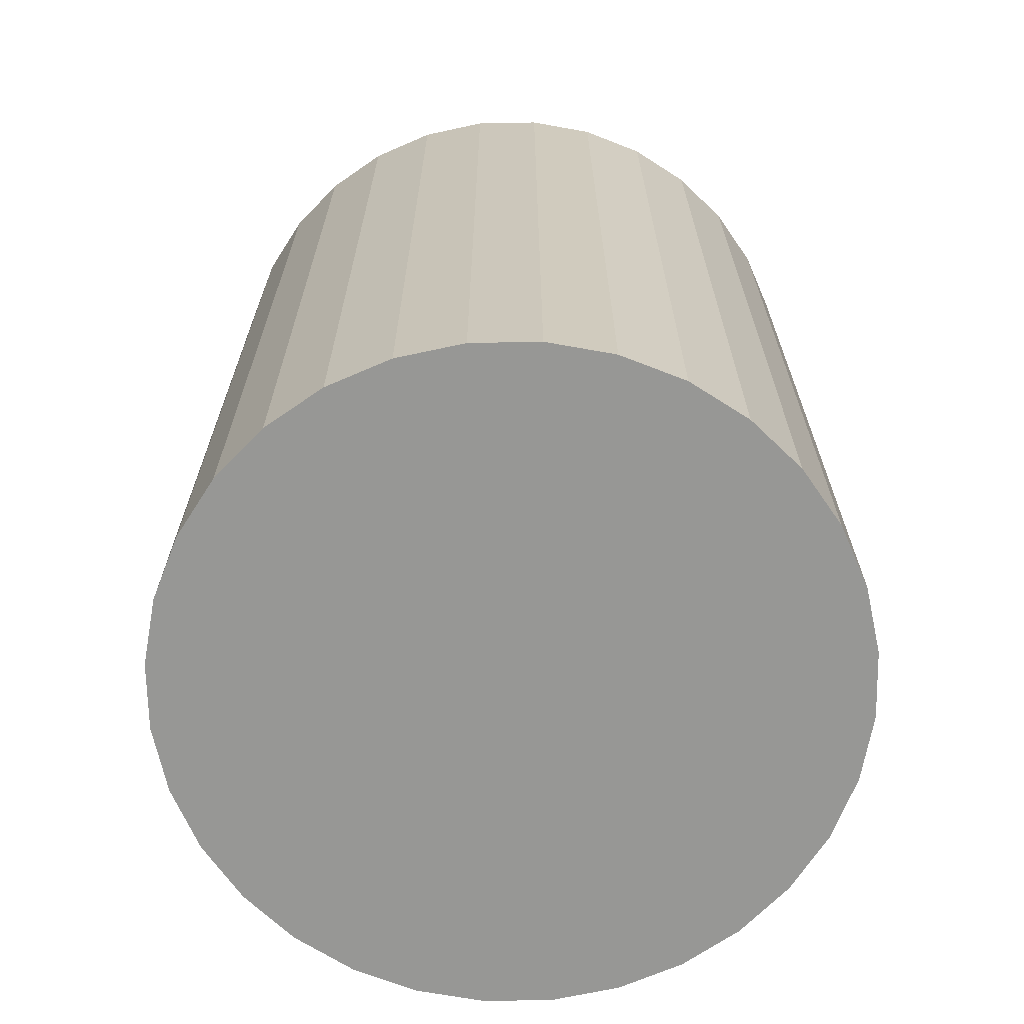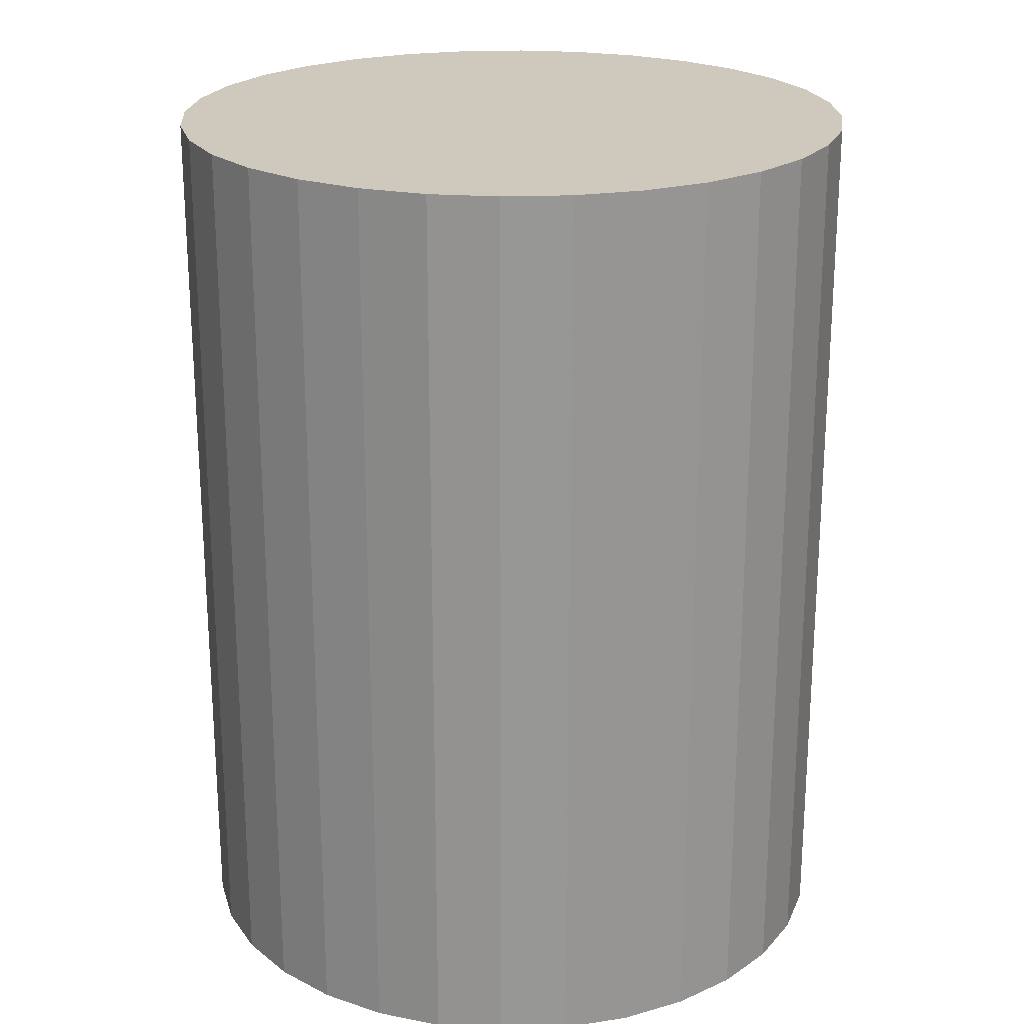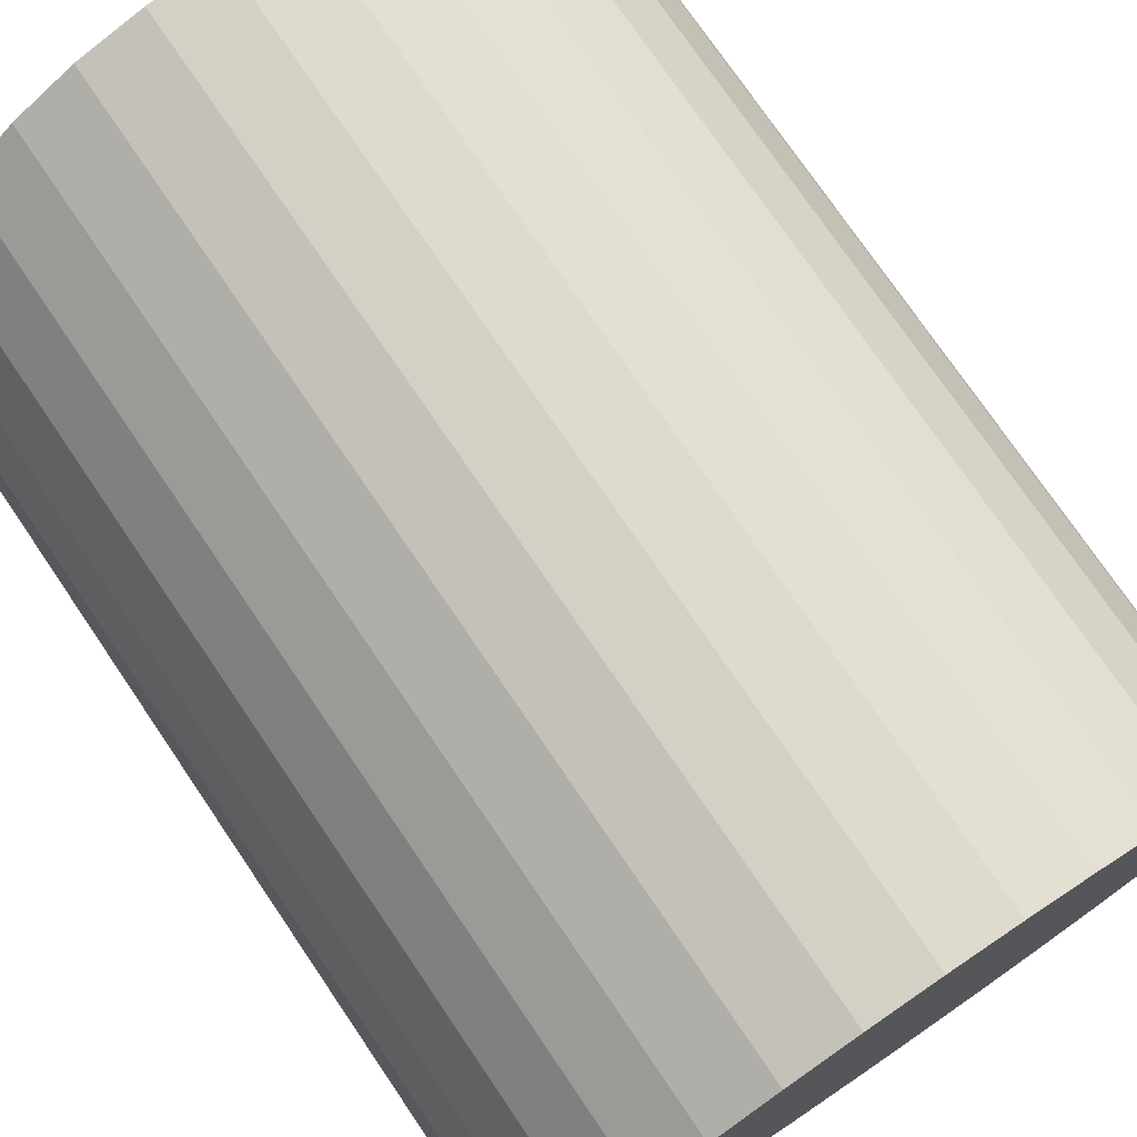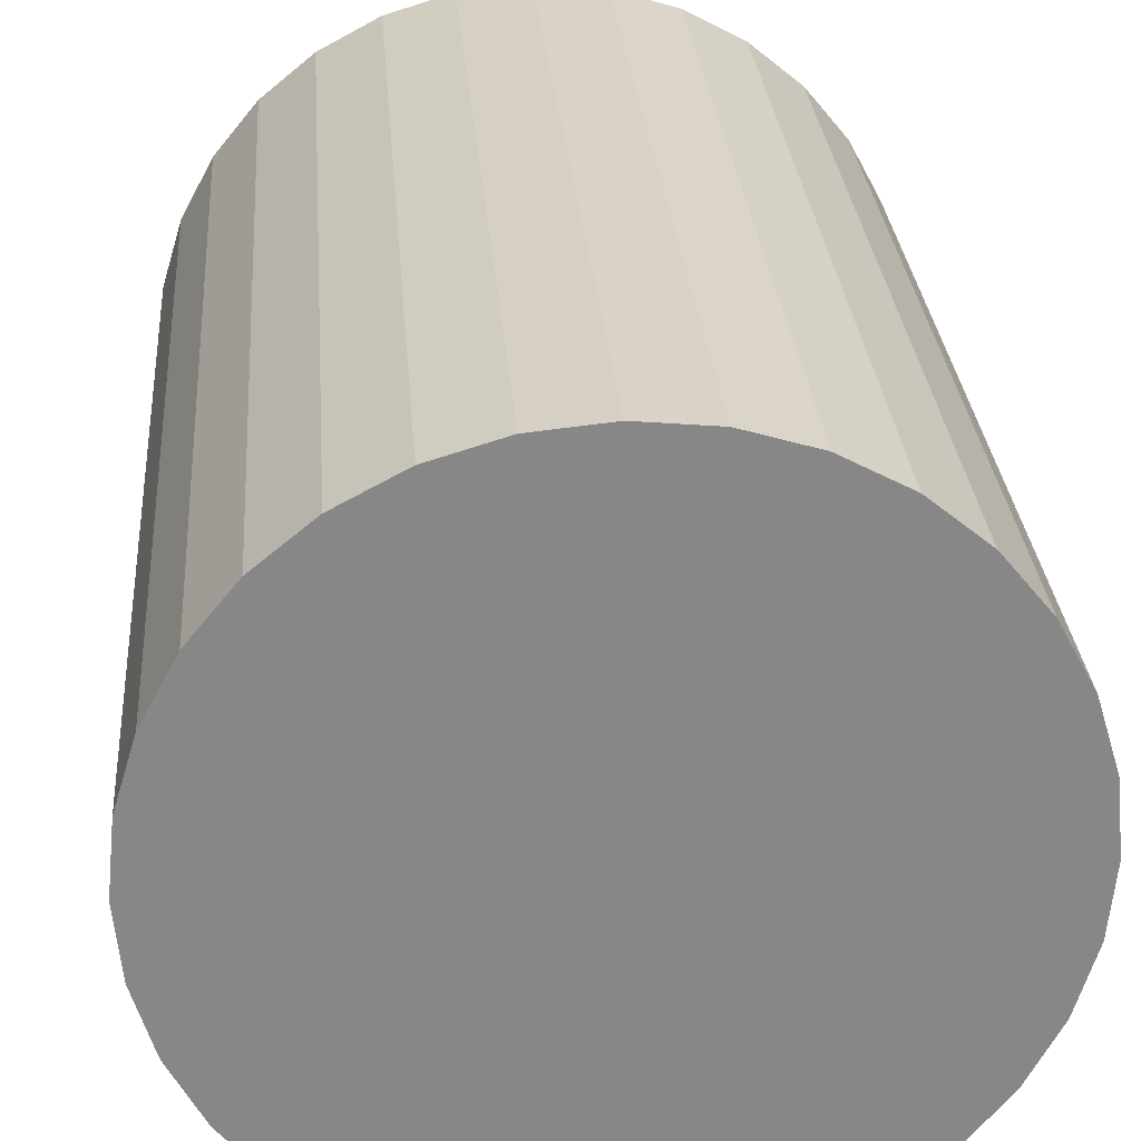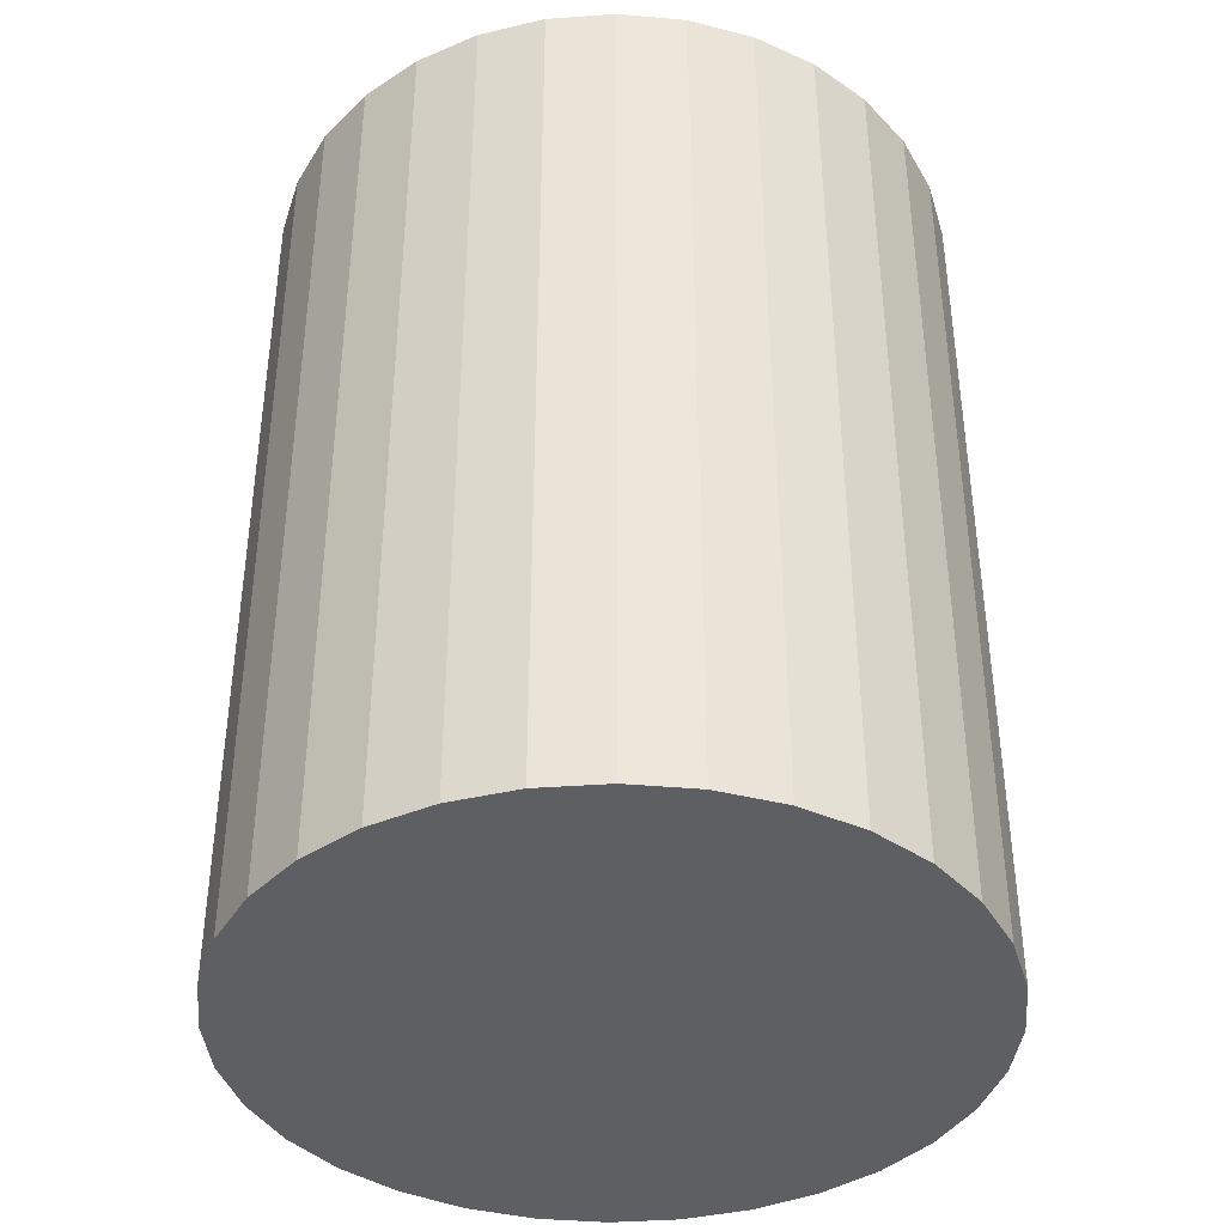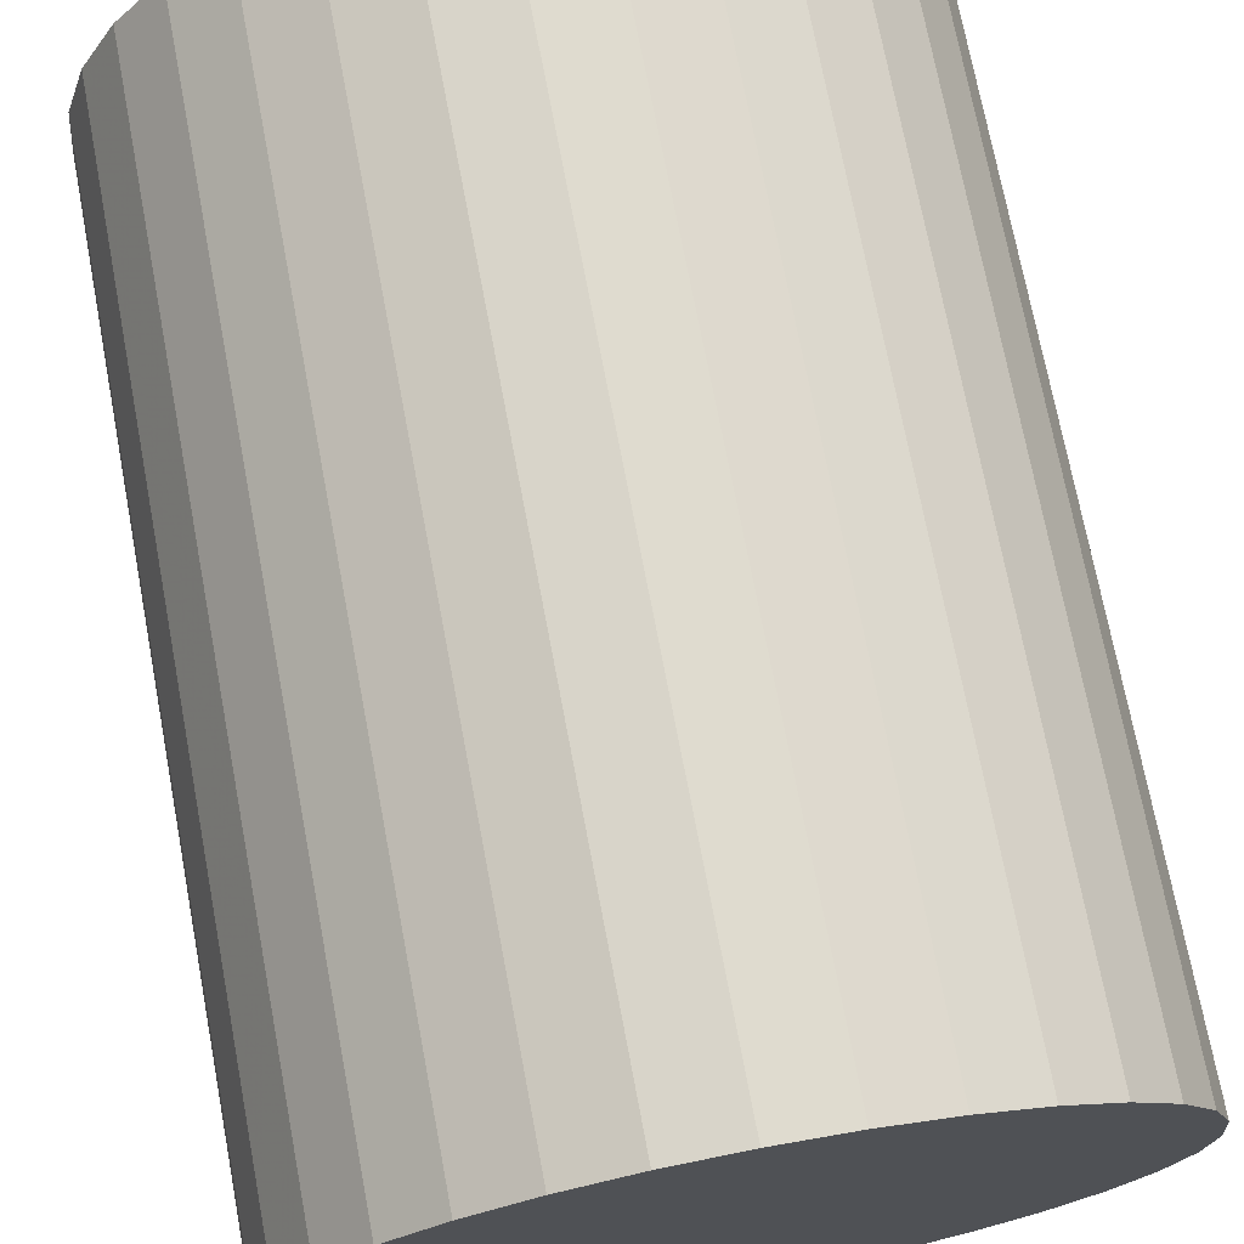
<metadata>
{"format":"obj","ext":"obj","renderer":"f3d","projection":"perspective","resolution":1024,"background":"white","views":[{"elev":-68.1,"azim":175.4,"up":"+Z"},{"elev":22.3,"azim":80.6,"up":"+Z"},{"elev":75.2,"azim":145.8,"up":"+Y"},{"elev":27.9,"azim":175.7,"up":"+Y"},{"elev":-39.8,"azim":134.4,"up":"+Z"},{"elev":72.3,"azim":169.3,"up":"+Y"}]}
</metadata>
<code>
v 0 0 -0.03743
v 0.0286 0 -0.03743
v 0.0286 0 0.03743
v 0 0 0.03743
v 0.02805 0.005579 -0.03743
v 0.02805 0.005579 0.03743
v 0.02642 0.01094 -0.03743
v 0.02642 0.01094 0.03743
v 0.02378 0.01589 -0.03743
v 0.02378 0.01589 0.03743
v 0.02022 0.02022 -0.03743
v 0.02022 0.02022 0.03743
v 0.01589 0.02378 -0.03743
v 0.01589 0.02378 0.03743
v 0.01094 0.02642 -0.03743
v 0.01094 0.02642 0.03743
v 0.005579 0.02805 -0.03743
v 0.005579 0.02805 0.03743
v 0 0.0286 -0.03743
v 0 0.0286 0.03743
v -0.005579 0.02805 -0.03743
v -0.005579 0.02805 0.03743
v -0.01094 0.02642 -0.03743
v -0.01094 0.02642 0.03743
v -0.01589 0.02378 -0.03743
v -0.01589 0.02378 0.03743
v -0.02022 0.02022 -0.03743
v -0.02022 0.02022 0.03743
v -0.02378 0.01589 -0.03743
v -0.02378 0.01589 0.03743
v -0.02642 0.01094 -0.03743
v -0.02642 0.01094 0.03743
v -0.02805 0.005579 -0.03743
v -0.02805 0.005579 0.03743
v -0.0286 0 -0.03743
v -0.0286 0 0.03743
v -0.02805 -0.005579 -0.03743
v -0.02805 -0.005579 0.03743
v -0.02642 -0.01094 -0.03743
v -0.02642 -0.01094 0.03743
v -0.02378 -0.01589 -0.03743
v -0.02378 -0.01589 0.03743
v -0.02022 -0.02022 -0.03743
v -0.02022 -0.02022 0.03743
v -0.01589 -0.02378 -0.03743
v -0.01589 -0.02378 0.03743
v -0.01094 -0.02642 -0.03743
v -0.01094 -0.02642 0.03743
v -0.005579 -0.02805 -0.03743
v -0.005579 -0.02805 0.03743
v -0 -0.0286 -0.03743
v -0 -0.0286 0.03743
v 0.005579 -0.02805 -0.03743
v 0.005579 -0.02805 0.03743
v 0.01094 -0.02642 -0.03743
v 0.01094 -0.02642 0.03743
v 0.01589 -0.02378 -0.03743
v 0.01589 -0.02378 0.03743
v 0.02022 -0.02022 -0.03743
v 0.02022 -0.02022 0.03743
v 0.02378 -0.01589 -0.03743
v 0.02378 -0.01589 0.03743
v 0.02642 -0.01094 -0.03743
v 0.02642 -0.01094 0.03743
v 0.02805 -0.005579 -0.03743
v 0.02805 -0.005579 0.03743
f 2 1 5
f 2 5 3
f 3 5 6
f 3 6 4
f 5 1 7
f 5 7 6
f 6 7 8
f 6 8 4
f 7 1 9
f 7 9 8
f 8 9 10
f 8 10 4
f 9 1 11
f 9 11 10
f 10 11 12
f 10 12 4
f 11 1 13
f 11 13 12
f 12 13 14
f 12 14 4
f 13 1 15
f 13 15 14
f 14 15 16
f 14 16 4
f 15 1 17
f 15 17 16
f 16 17 18
f 16 18 4
f 17 1 19
f 17 19 18
f 18 19 20
f 18 20 4
f 19 1 21
f 19 21 20
f 20 21 22
f 20 22 4
f 21 1 23
f 21 23 22
f 22 23 24
f 22 24 4
f 23 1 25
f 23 25 24
f 24 25 26
f 24 26 4
f 25 1 27
f 25 27 26
f 26 27 28
f 26 28 4
f 27 1 29
f 27 29 28
f 28 29 30
f 28 30 4
f 29 1 31
f 29 31 30
f 30 31 32
f 30 32 4
f 31 1 33
f 31 33 32
f 32 33 34
f 32 34 4
f 33 1 35
f 33 35 34
f 34 35 36
f 34 36 4
f 35 1 37
f 35 37 36
f 36 37 38
f 36 38 4
f 37 1 39
f 37 39 38
f 38 39 40
f 38 40 4
f 39 1 41
f 39 41 40
f 40 41 42
f 40 42 4
f 41 1 43
f 41 43 42
f 42 43 44
f 42 44 4
f 43 1 45
f 43 45 44
f 44 45 46
f 44 46 4
f 45 1 47
f 45 47 46
f 46 47 48
f 46 48 4
f 47 1 49
f 47 49 48
f 48 49 50
f 48 50 4
f 49 1 51
f 49 51 50
f 50 51 52
f 50 52 4
f 51 1 53
f 51 53 52
f 52 53 54
f 52 54 4
f 53 1 55
f 53 55 54
f 54 55 56
f 54 56 4
f 55 1 57
f 55 57 56
f 56 57 58
f 56 58 4
f 57 1 59
f 57 59 58
f 58 59 60
f 58 60 4
f 59 1 61
f 59 61 60
f 60 61 62
f 60 62 4
f 61 1 63
f 61 63 62
f 62 63 64
f 62 64 4
f 63 1 65
f 63 65 64
f 64 65 66
f 64 66 4
f 65 1 2
f 65 2 66
f 66 2 3
f 66 3 4

</code>
